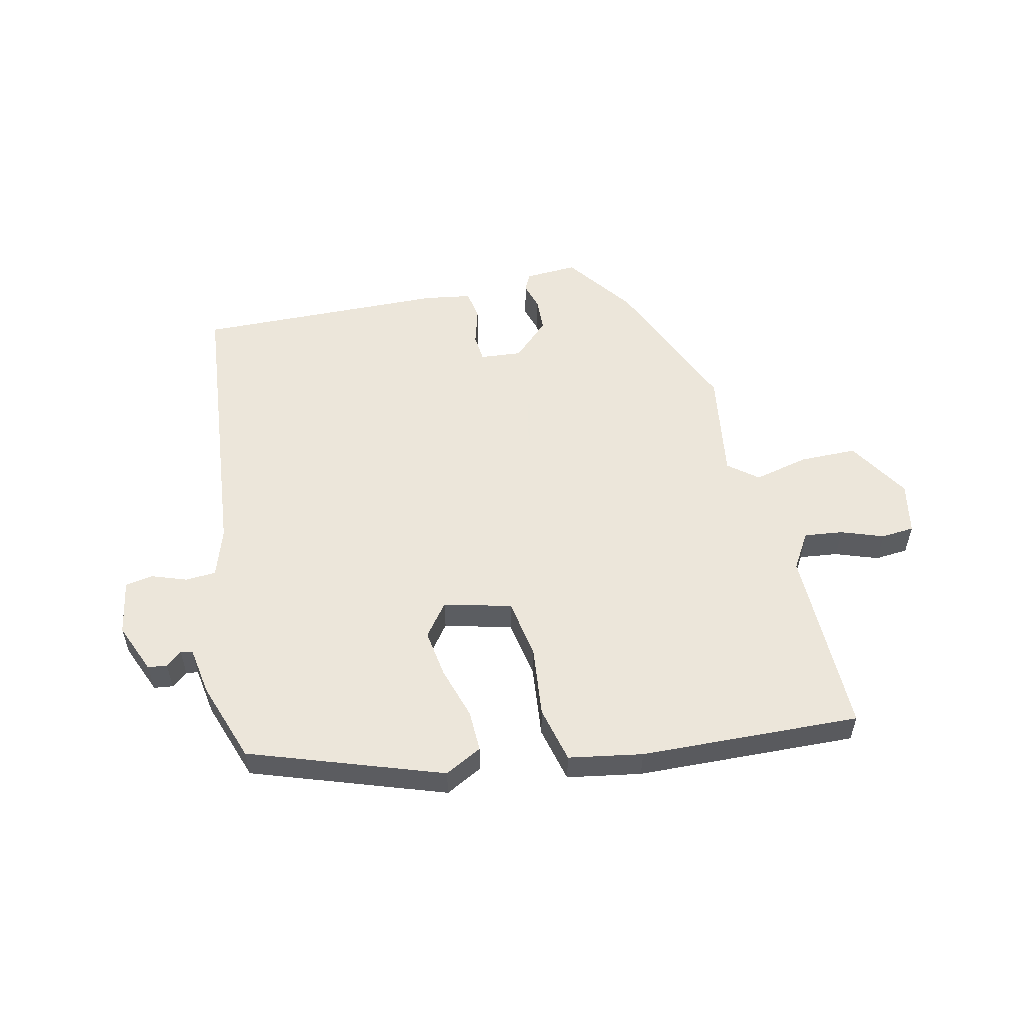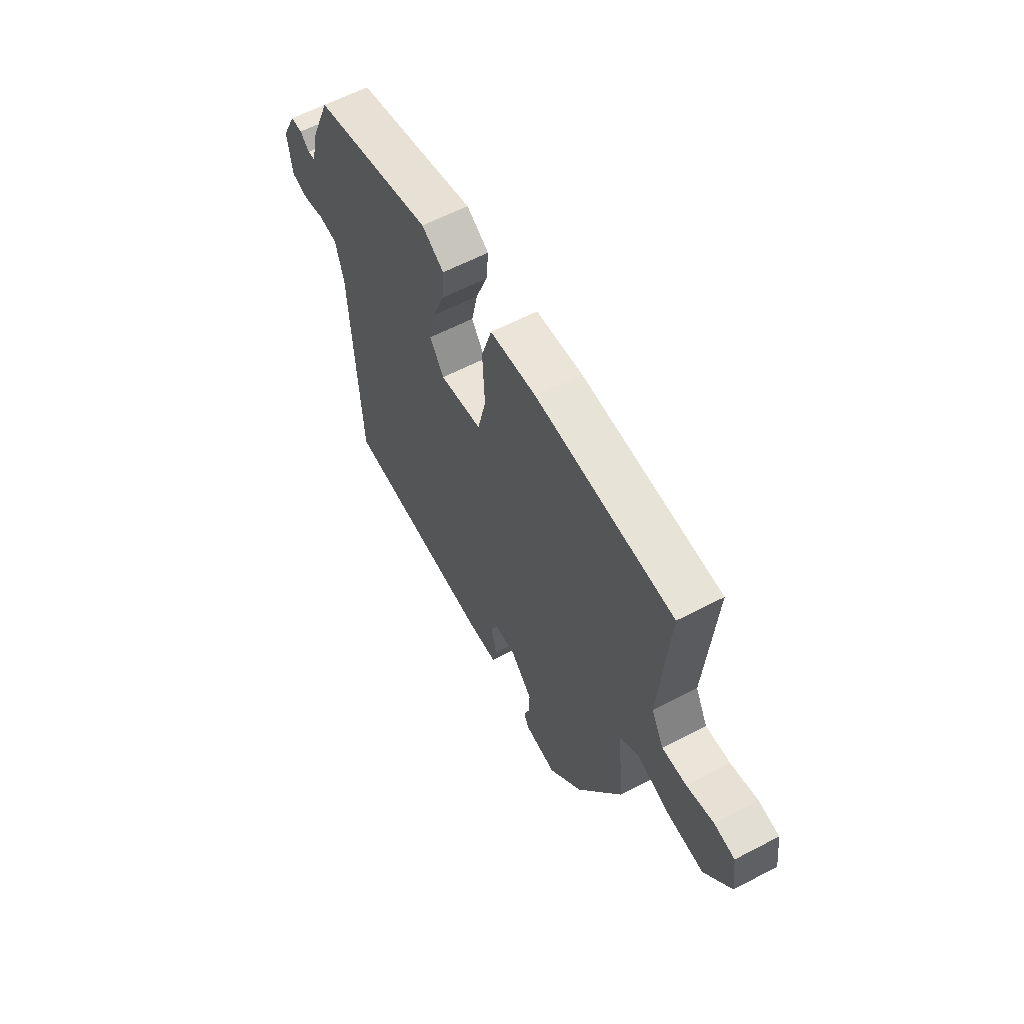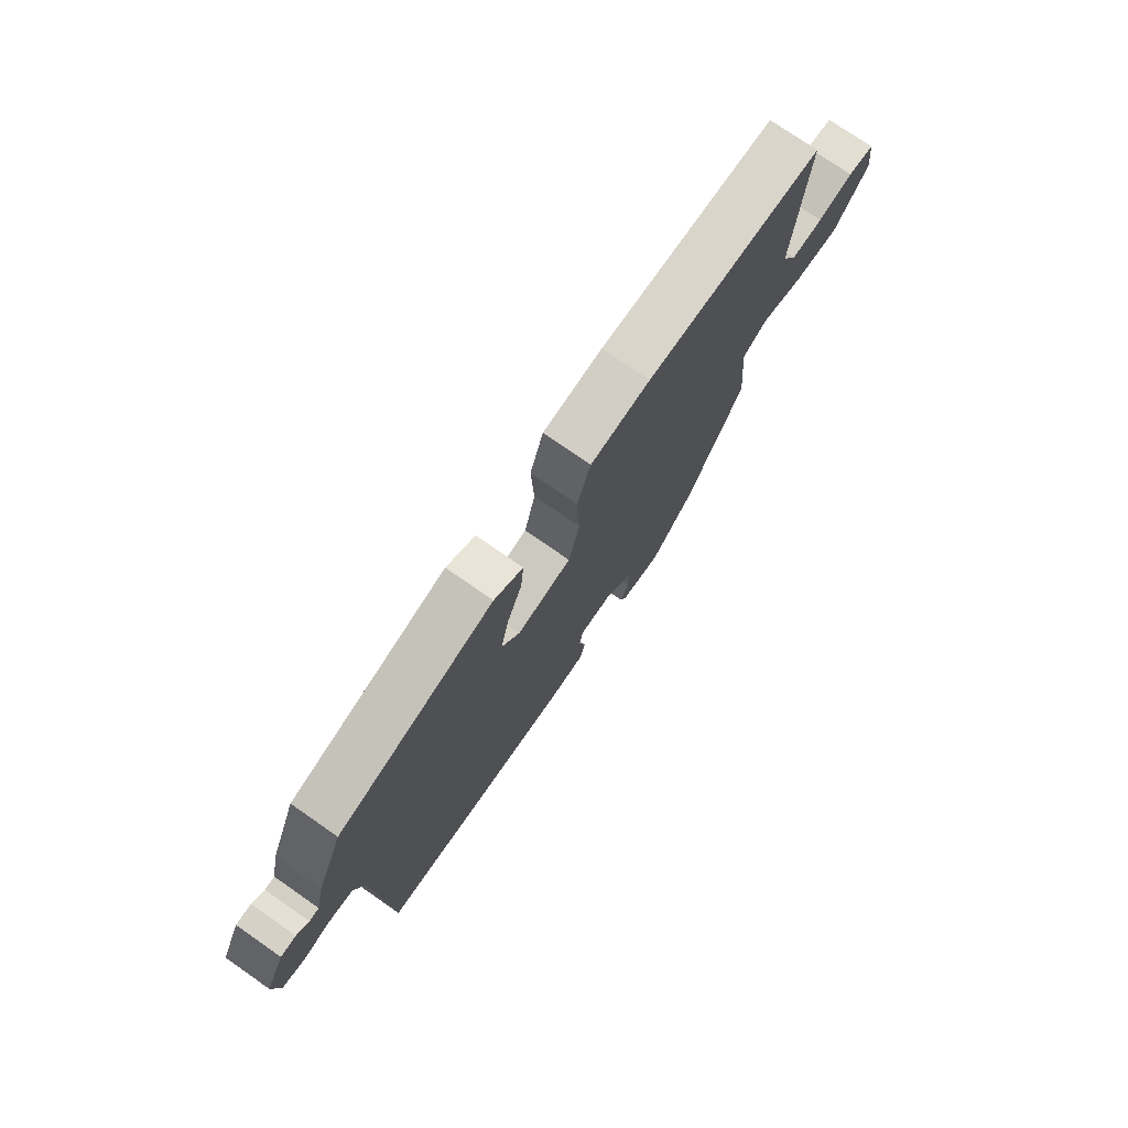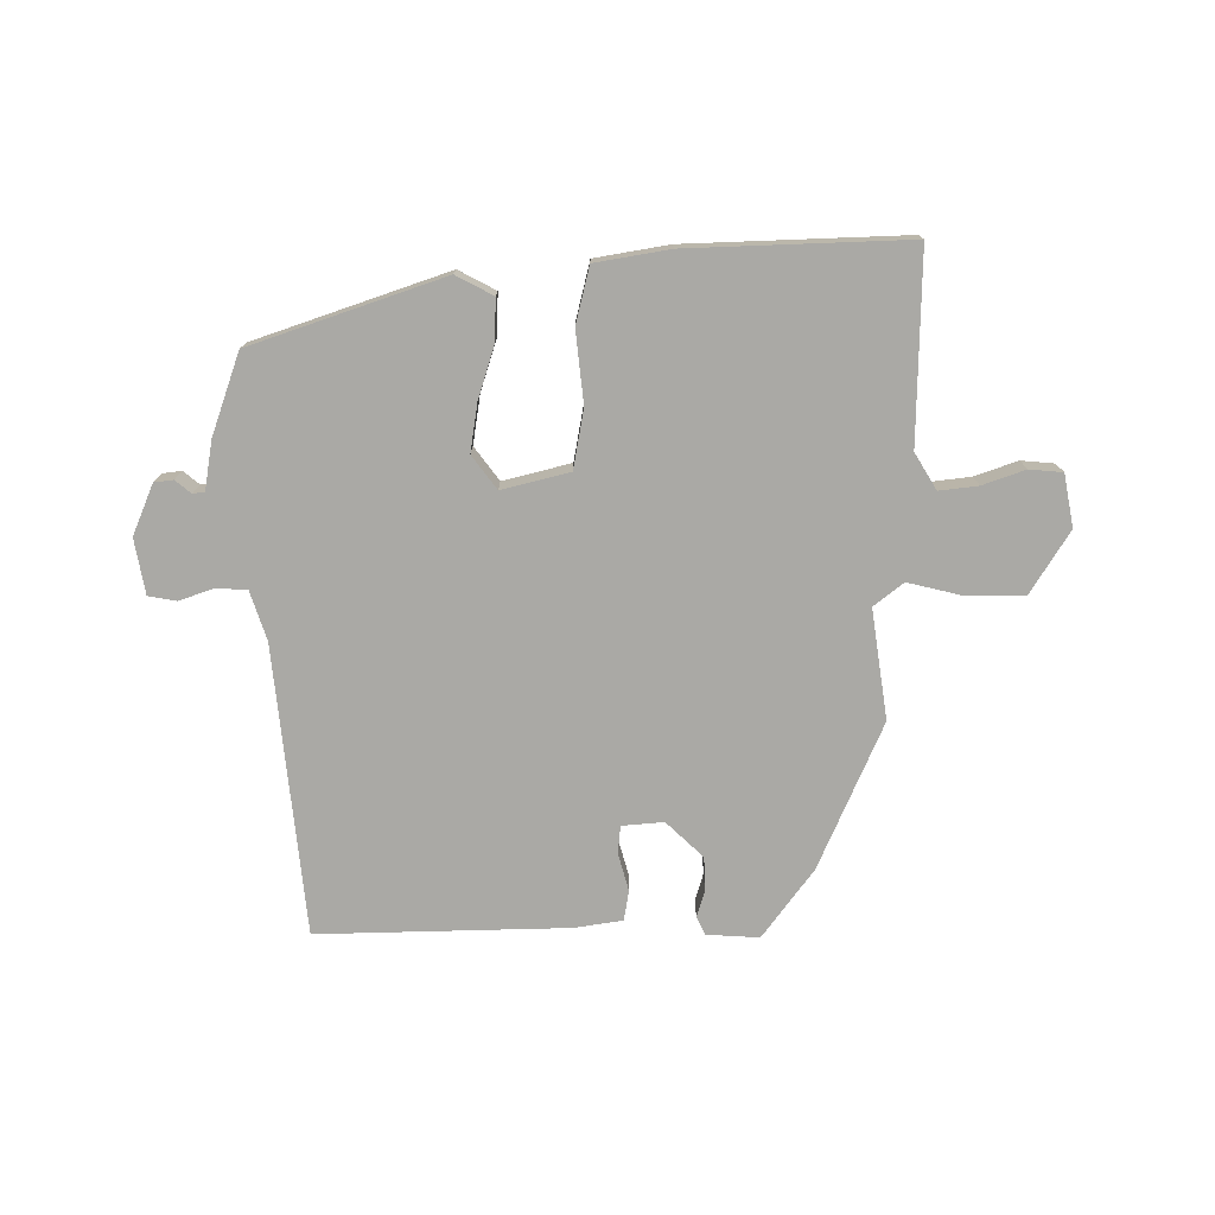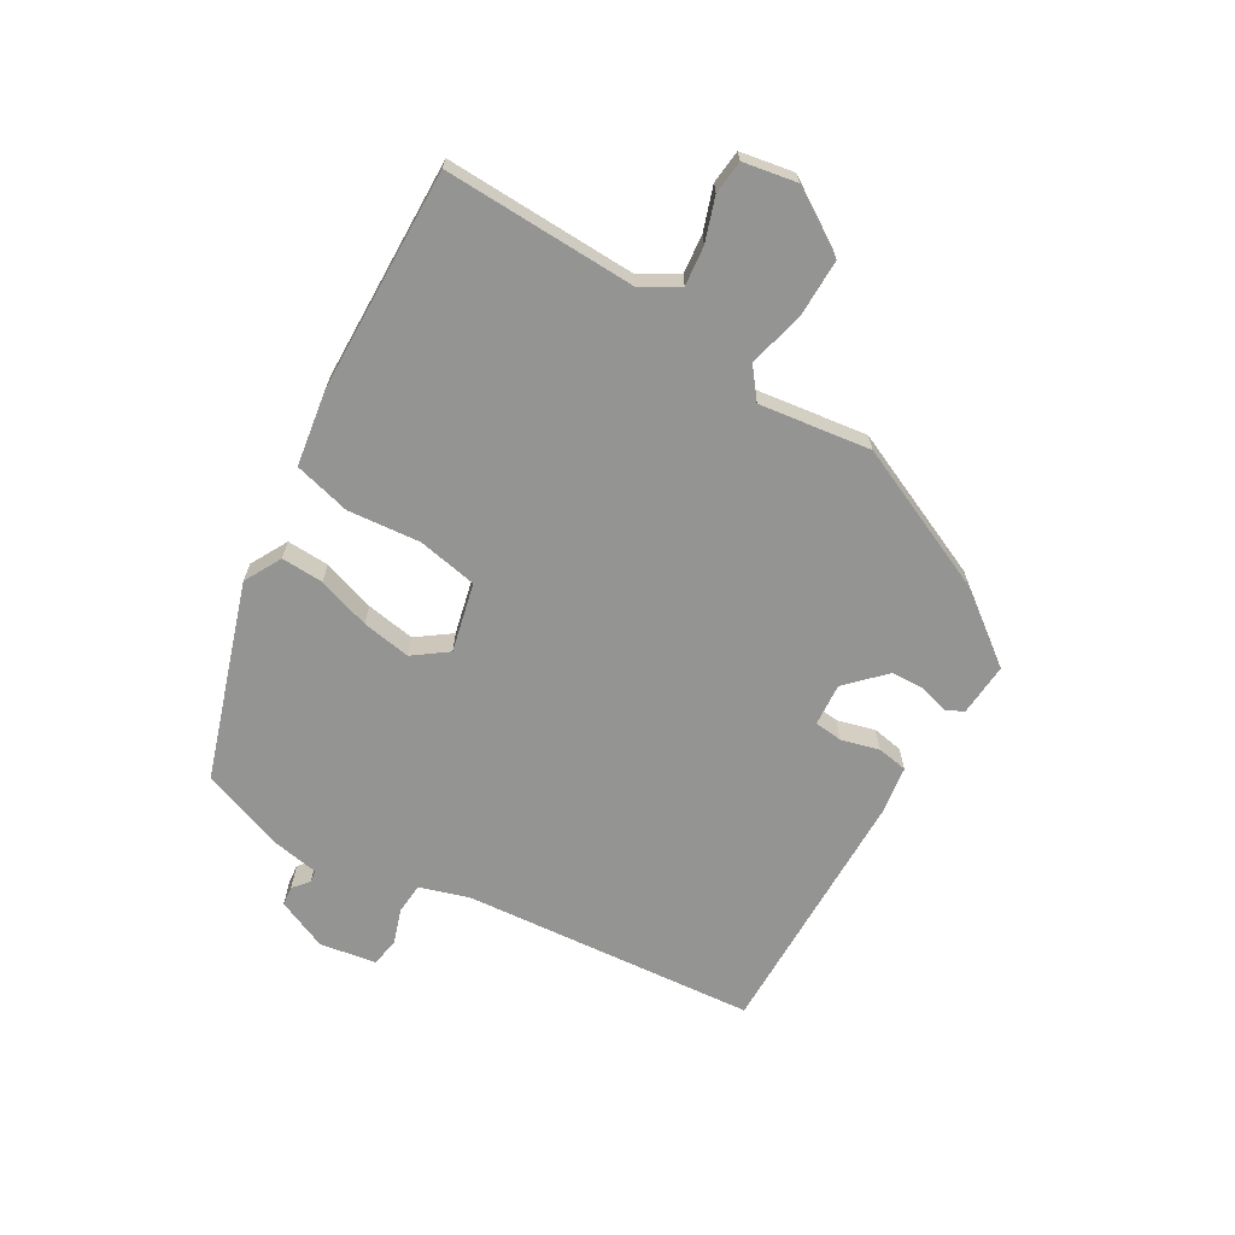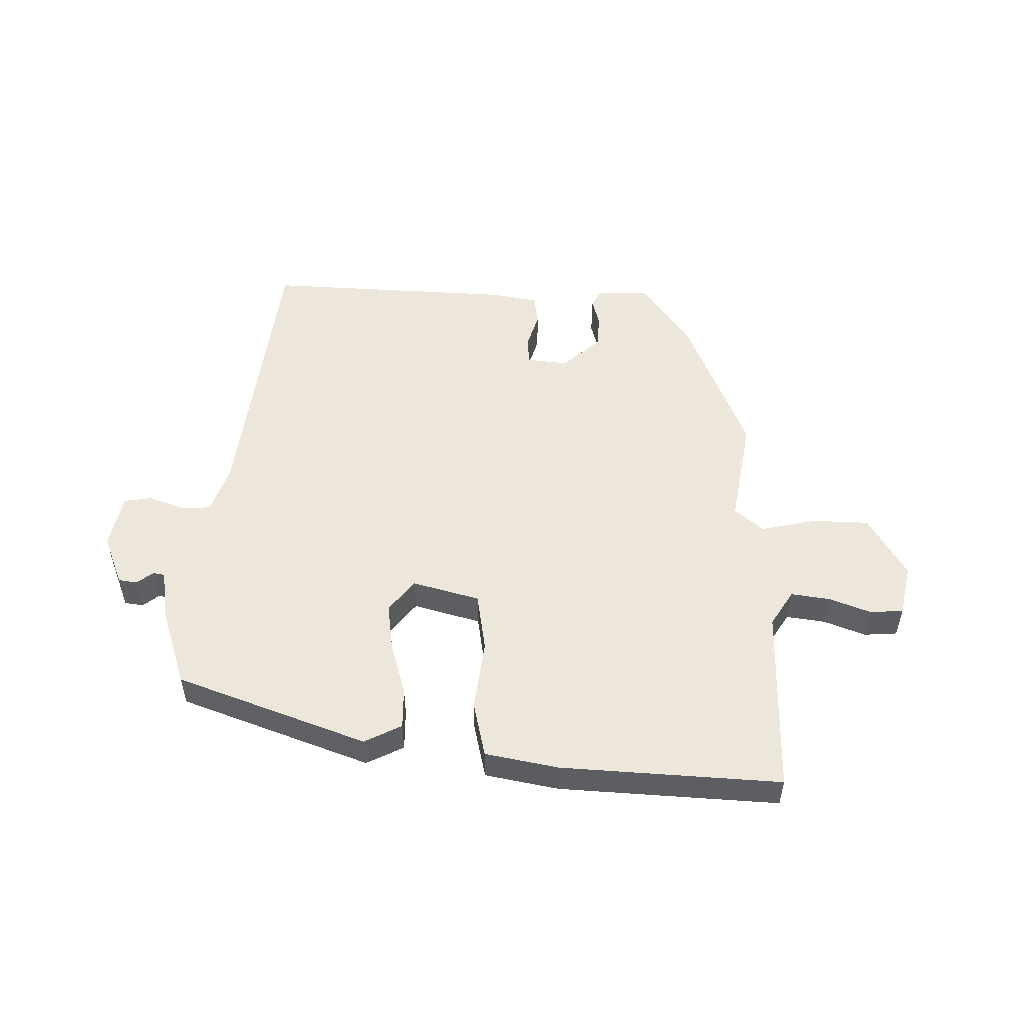
<metadata>
{"format":"obj","ext":"obj","renderer":"f3d","projection":"perspective","resolution":1024,"background":"white","views":[{"elev":54.6,"azim":-9.4,"up":"+Y"},{"elev":60.8,"azim":61.9,"up":"+Z"},{"elev":75.5,"azim":-55.2,"up":"+Z"},{"elev":-75.4,"azim":3.4,"up":"+Y"},{"elev":-67.0,"azim":62.1,"up":"+Y"},{"elev":52.3,"azim":5.5,"up":"+Y"}]}
</metadata>
<code>
v -0.477 0.07 0.436
v -0.152 0.07 0.527
v -0.092 0.07 0.491
v -0.098 0.07 0.422
v -0.13 0.07 0.337
v -0.147 0.07 0.257
v -0.109 0.07 0.2
v 0.005 0.07 0.222
v 0.028 0.07 0.319
v 0.022 0.07 0.439
v 0.05 0.07 0.531
v 0.174 0.07 0.545
v 0.541 0.07 0.537
v 0.518 0.07 0.222
v 0.551 0.07 0.16
v 0.616 0.07 0.164
v 0.688 0.07 0.185
v 0.743 0.07 0.177
v 0.755 0.07 0.089
v 0.685 0.07 -0.011
v 0.589 0.07 -0.006
v 0.499 0.07 0.021
v 0.448 0.07 -0.015
v 0.465 0.07 -0.199
v 0.346 0.07 -0.437
v 0.255 0.07 -0.547
v 0.168 0.07 -0.537
v 0.155 0.07 -0.507
v 0.171 0.07 -0.462
v 0.172 0.07 -0.406
v 0.114 0.07 -0.344
v 0.044 0.07 -0.346
v 0.037 0.07 -0.392
v 0.051 0.07 -0.455
v 0.04 0.07 -0.505
v -0.04 0.07 -0.513
v -0.458 0.07 -0.499
v -0.478 0.07 -0.015
v -0.5 0.07 0.068
v -0.551 0.07 0.074
v -0.61 0.07 0.057
v -0.656 0.07 0.068
v -0.667 0.07 0.161
v -0.627 0.07 0.243
v -0.595 0.07 0.245
v -0.57 0.07 0.222
v -0.55 0.07 0.224
v -0.532 0.07 0.304
v -0.477 0 0.436
v -0.152 0 0.527
v -0.092 0 0.491
v -0.098 0 0.422
v -0.13 0 0.337
v -0.147 0 0.257
v -0.109 0 0.2
v 0.005 0 0.222
v 0.028 0 0.319
v 0.022 0 0.439
v 0.05 0 0.531
v 0.174 0 0.545
v 0.541 0 0.537
v 0.518 0 0.222
v 0.551 0 0.16
v 0.616 0 0.164
v 0.688 0 0.185
v 0.743 0 0.177
v 0.755 0 0.089
v 0.685 0 -0.011
v 0.589 0 -0.006
v 0.499 0 0.021
v 0.448 0 -0.015
v 0.465 0 -0.199
v 0.346 0 -0.437
v 0.255 0 -0.547
v 0.168 0 -0.537
v 0.155 0 -0.507
v 0.171 0 -0.462
v 0.172 0 -0.406
v 0.114 0 -0.344
v 0.044 0 -0.346
v 0.037 0 -0.392
v 0.051 0 -0.455
v 0.04 0 -0.505
v -0.04 0 -0.513
v -0.458 0 -0.499
v -0.478 0 -0.015
v -0.5 0 0.068
v -0.551 0 0.074
v -0.61 0 0.057
v -0.656 0 0.068
v -0.667 0 0.161
v -0.627 0 0.243
v -0.595 0 0.245
v -0.57 0 0.222
v -0.55 0 0.224
v -0.532 0 0.304
f 3 4 5
f 2 3 5
f 1 2 5
f 48 1 5
f 47 48 5
f 44 45 46
f 43 44 46
f 42 43 46
f 41 42 46
f 40 41 46
f 39 40 46 47
f 36 37 38
f 35 36 38
f 34 35 38
f 33 34 38
f 32 33 38 39
f 31 32 39 47
f 27 28 29
f 26 27 29
f 25 26 29
f 24 25 29
f 23 24 29
f 23 29 30
f 20 21 22
f 19 20 22
f 18 19 22
f 17 18 22
f 16 17 22
f 15 16 22 23
f 23 30 31
f 15 23 31
f 14 15 31
f 13 14 31
f 12 13 31
f 11 12 31
f 10 11 31
f 9 10 31
f 47 5 6
f 47 6 7
f 31 47 7
f 8 9 31
f 7 8 31
f 53 52 51
f 53 51 50
f 53 50 49
f 53 49 96
f 53 96 95
f 94 93 92
f 94 92 91
f 94 91 90
f 94 90 89
f 94 89 88
f 95 94 88 87
f 86 85 84
f 86 84 83
f 86 83 82
f 86 82 81
f 87 86 81 80
f 95 87 80 79
f 77 76 75
f 77 75 74
f 77 74 73
f 77 73 72
f 77 72 71
f 78 77 71
f 70 69 68
f 70 68 67
f 70 67 66
f 70 66 65
f 70 65 64
f 71 70 64 63
f 79 78 71
f 79 71 63
f 79 63 62
f 79 62 61
f 79 61 60
f 79 60 59
f 79 59 58
f 79 58 57
f 54 53 95
f 55 54 95
f 55 95 79
f 79 57 56
f 79 56 55
f 1 49 50 2
f 2 50 51 3
f 3 51 52 4
f 4 52 53 5
f 5 53 54 6
f 6 54 55 7
f 7 55 56 8
f 8 56 57 9
f 9 57 58 10
f 10 58 59 11
f 11 59 60 12
f 12 60 61 13
f 13 61 62 14
f 14 62 63 15
f 15 63 64 16
f 16 64 65 17
f 17 65 66 18
f 18 66 67 19
f 19 67 68 20
f 20 68 69 21
f 21 69 70 22
f 22 70 71 23
f 23 71 72 24
f 24 72 73 25
f 25 73 74 26
f 26 74 75 27
f 27 75 76 28
f 28 76 77 29
f 29 77 78 30
f 30 78 79 31
f 31 79 80 32
f 32 80 81 33
f 33 81 82 34
f 34 82 83 35
f 35 83 84 36
f 36 84 85 37
f 37 85 86 38
f 38 86 87 39
f 39 87 88 40
f 40 88 89 41
f 41 89 90 42
f 42 90 91 43
f 43 91 92 44
f 44 92 93 45
f 45 93 94 46
f 46 94 95 47
f 47 95 96 48
f 48 96 49 1

</code>
